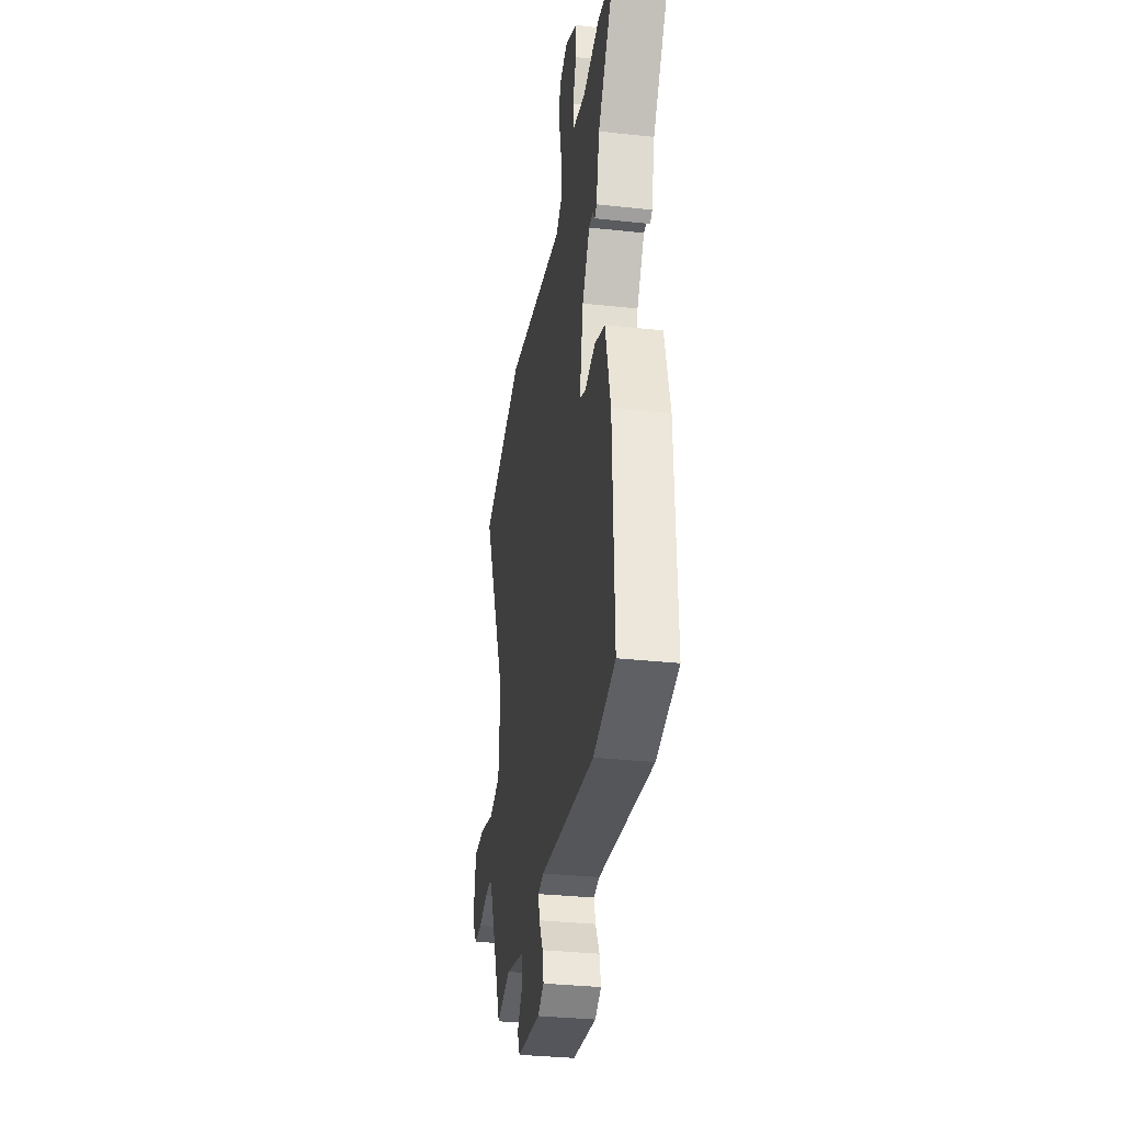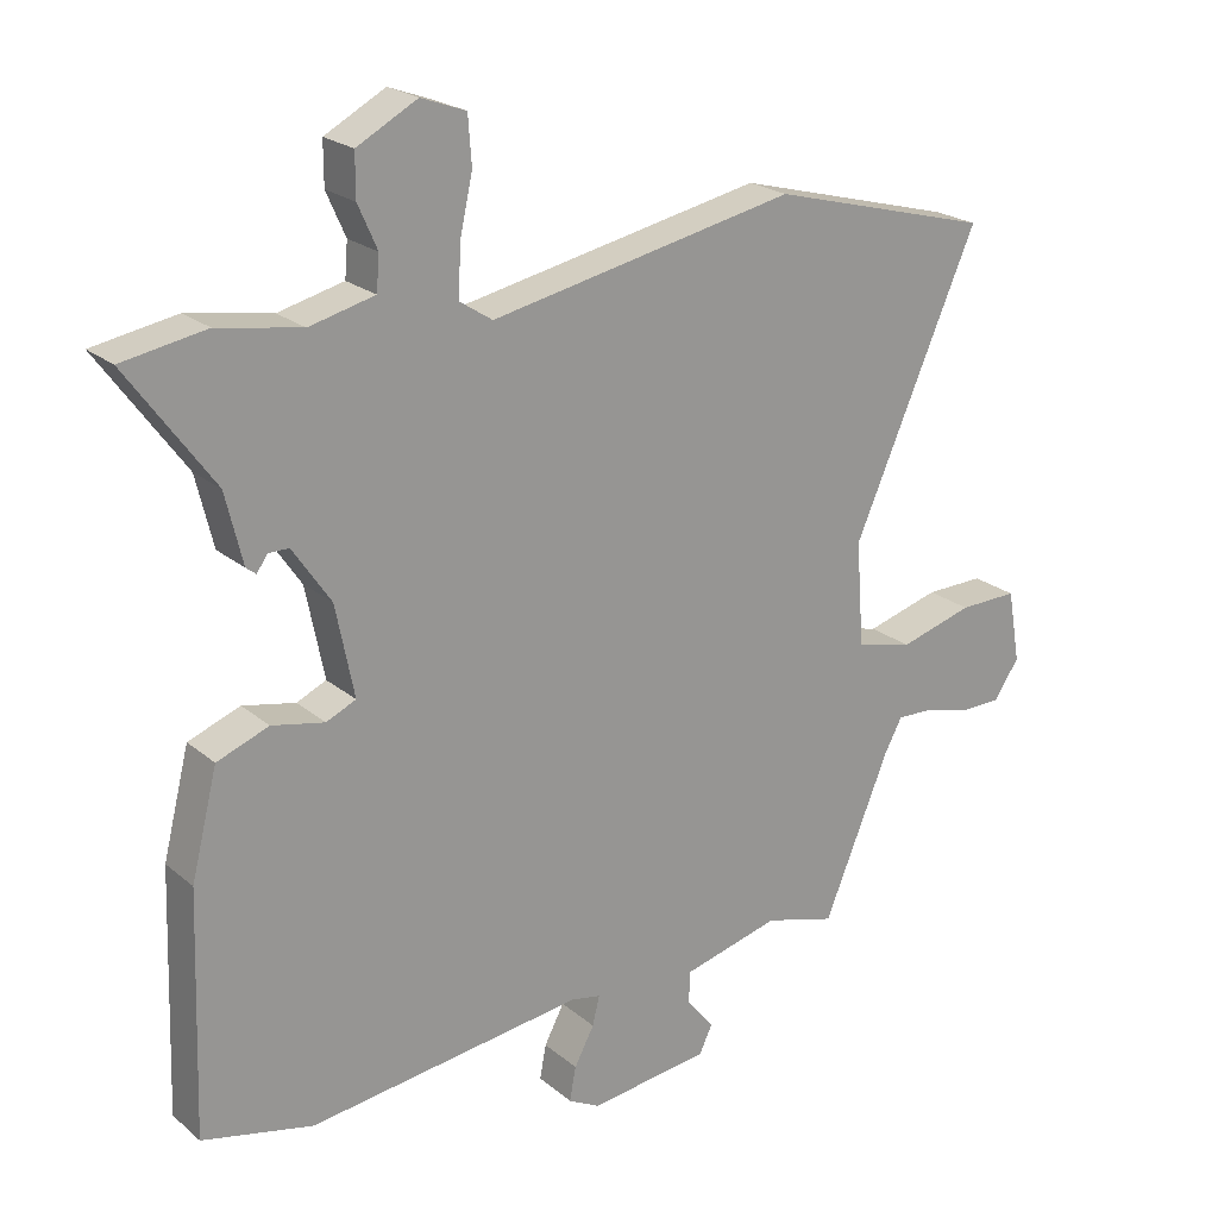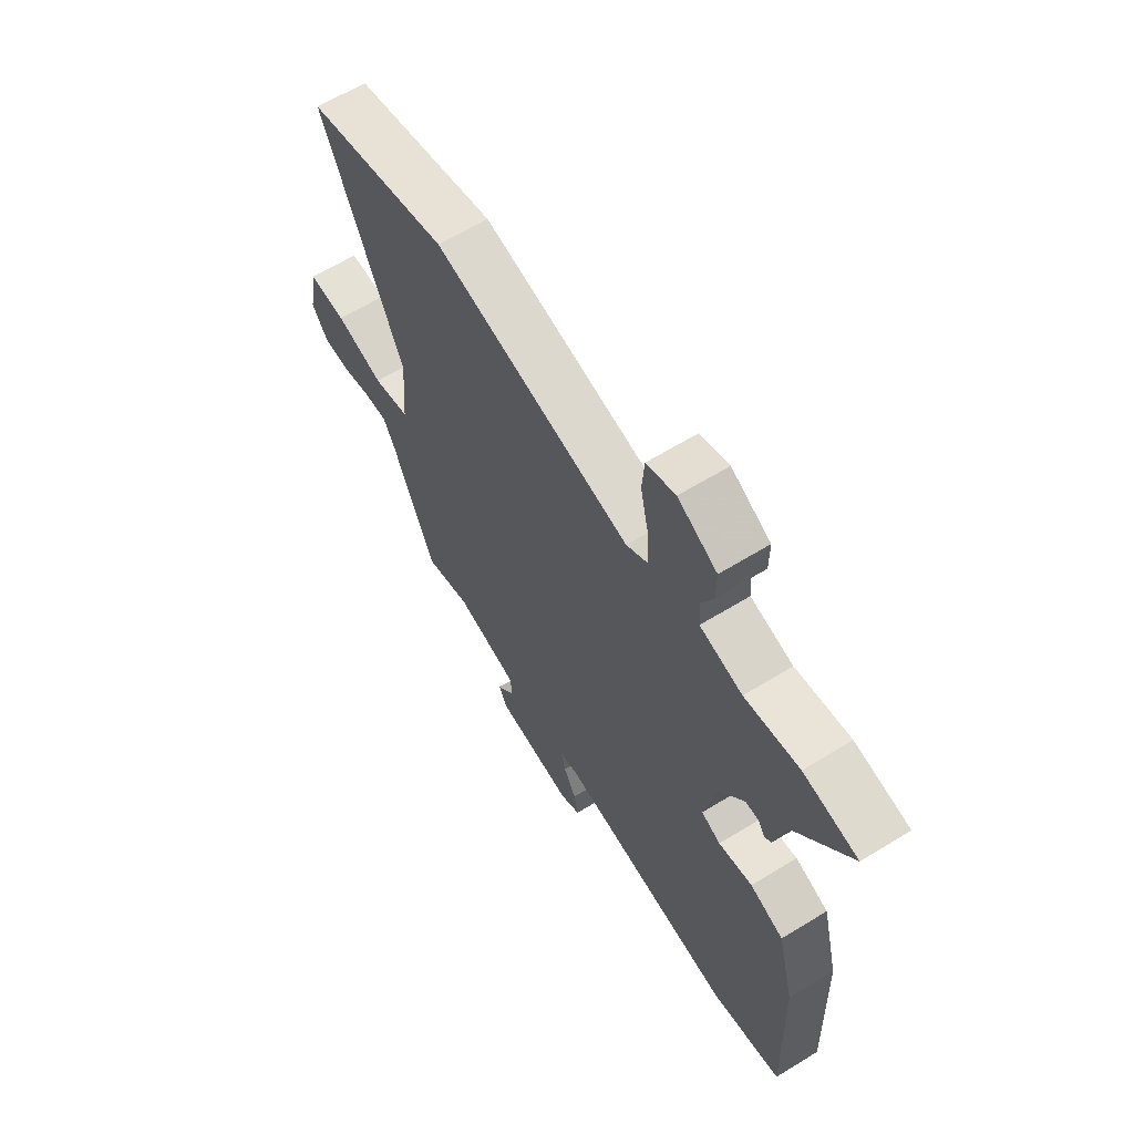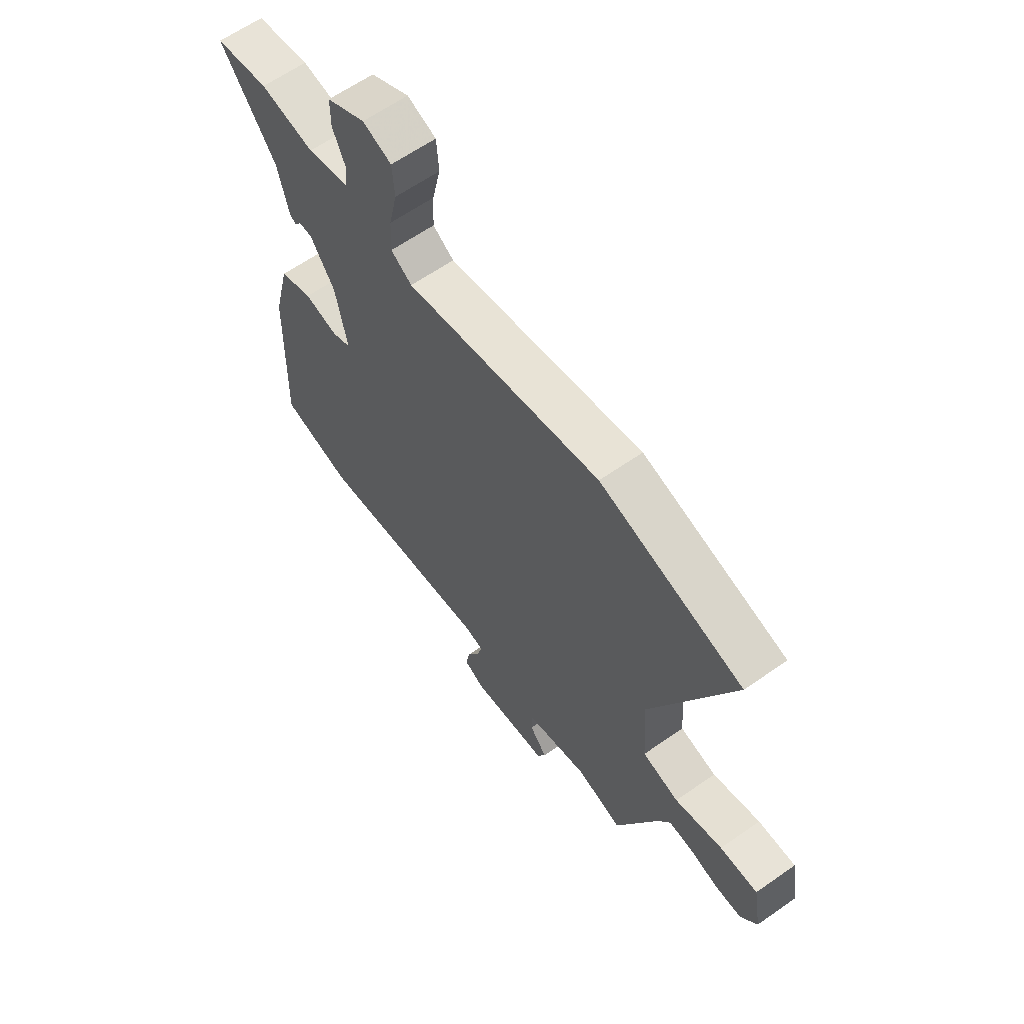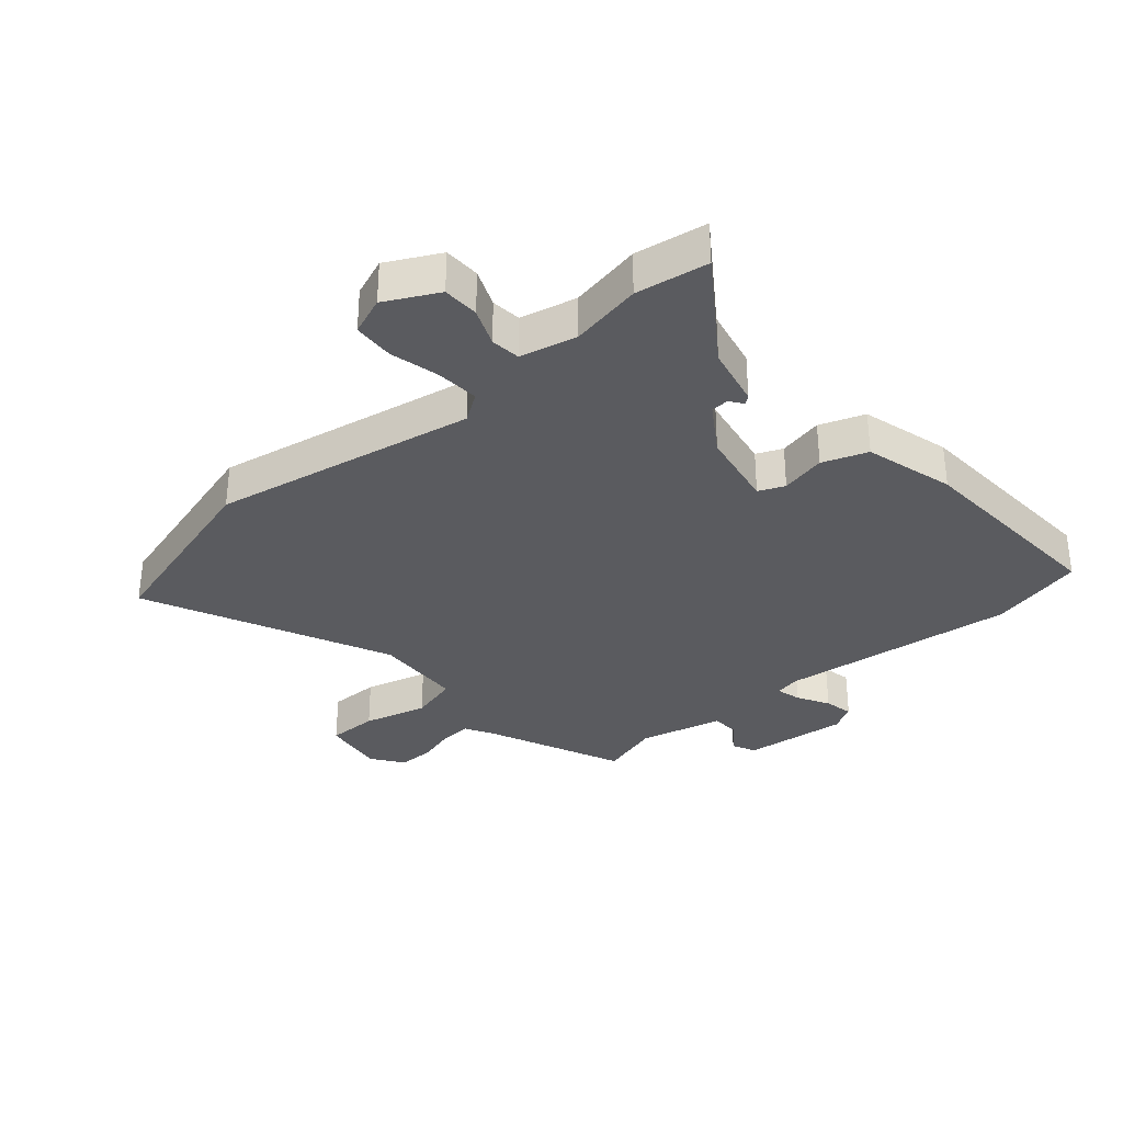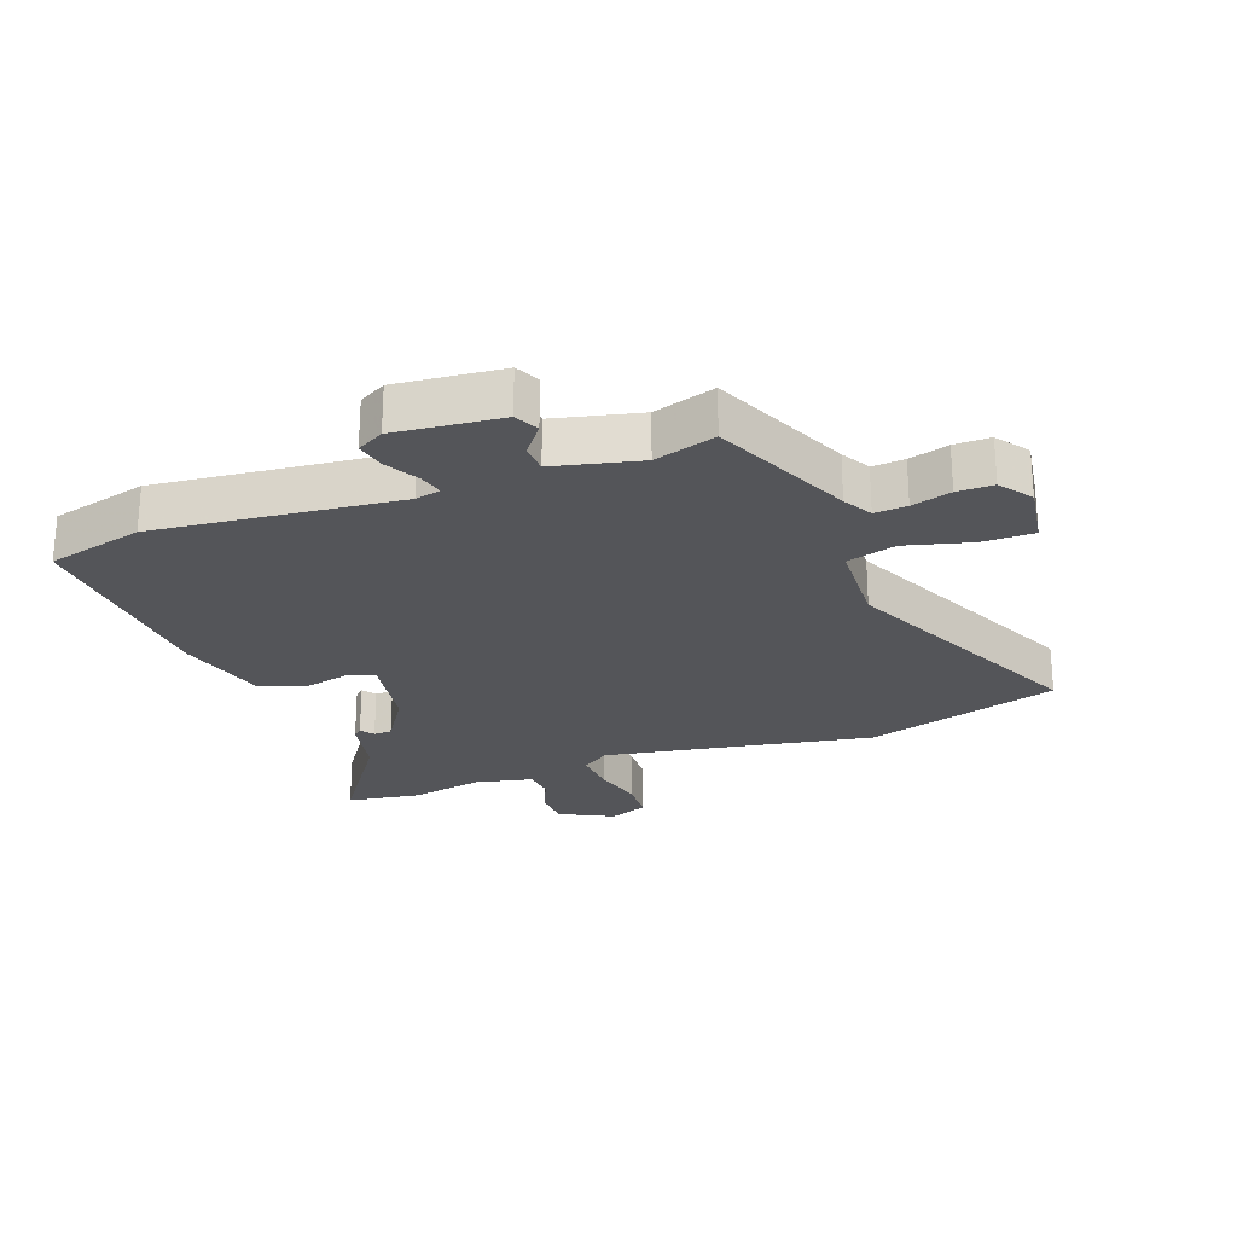
<metadata>
{"format":"obj","ext":"obj","renderer":"f3d","projection":"perspective","resolution":1024,"background":"white","views":[{"elev":-33.2,"azim":81.5,"up":"+Z"},{"elev":21.9,"azim":144.8,"up":"+Z"},{"elev":63.4,"azim":58.2,"up":"+Z"},{"elev":62.6,"azim":-125.4,"up":"+Z"},{"elev":-33.0,"azim":42.0,"up":"+Y"},{"elev":-24.8,"azim":-158.3,"up":"+Y"}]}
</metadata>
<code>
v -0.652 0.07 0.46
v -0.34 0.07 0.543
v 0.09 0.07 0.455
v 0.136 0.07 0.485
v 0.133 0.07 0.555
v 0.115 0.07 0.637
v 0.12 0.07 0.704
v 0.183 0.07 0.727
v 0.268 0.07 0.681
v 0.268 0.07 0.621
v 0.241 0.07 0.56
v 0.245 0.07 0.511
v 0.337 0.07 0.488
v 0.455 0.07 0.508
v 0.573 0.07 0.487
v 0.452 0.07 0.321
v 0.428 0.07 0.222
v 0.414 0.07 0.211
v 0.399 0.07 0.233
v 0.37 0.07 0.233
v 0.316 0.07 0.154
v 0.29 0.07 0.025
v 0.332 0.07 0.006
v 0.406 0.07 0.021
v 0.479 0.07 -0.007
v 0.516 0.07 -0.155
v 0.527 0.07 -0.494
v 0.371 0.07 -0.529
v -0.018 0.07 -0.478
v -0.059 0.07 -0.486
v -0.049 0.07 -0.527
v -0.021 0.07 -0.58
v -0.012 0.07 -0.628
v -0.056 0.07 -0.651
v -0.226 0.07 -0.63
v -0.244 0.07 -0.591
v -0.206 0.07 -0.544
v -0.207 0.07 -0.498
v -0.344 0.07 -0.462
v -0.444 0.07 -0.49
v -0.537 0.07 -0.264
v -0.562 0.07 -0.217
v -0.614 0.07 -0.219
v -0.678 0.07 -0.236
v -0.736 0.07 -0.235
v -0.772 0.07 -0.182
v -0.754 0.07 -0.079
v -0.671 0.07 -0.081
v -0.567 0.07 -0.111
v -0.487 0.07 -0.091
v -0.476 0.07 0.056
v -0.652 0 0.46
v -0.34 0 0.543
v 0.09 0 0.455
v 0.136 0 0.485
v 0.133 0 0.555
v 0.115 0 0.637
v 0.12 0 0.704
v 0.183 0 0.727
v 0.268 0 0.681
v 0.268 0 0.621
v 0.241 0 0.56
v 0.245 0 0.511
v 0.337 0 0.488
v 0.455 0 0.508
v 0.573 0 0.487
v 0.452 0 0.321
v 0.428 0 0.222
v 0.414 0 0.211
v 0.399 0 0.233
v 0.37 0 0.233
v 0.316 0 0.154
v 0.29 0 0.025
v 0.332 0 0.006
v 0.406 0 0.021
v 0.479 0 -0.007
v 0.516 0 -0.155
v 0.527 0 -0.494
v 0.371 0 -0.529
v -0.018 0 -0.478
v -0.059 0 -0.486
v -0.049 0 -0.527
v -0.021 0 -0.58
v -0.012 0 -0.628
v -0.056 0 -0.651
v -0.226 0 -0.63
v -0.244 0 -0.591
v -0.206 0 -0.544
v -0.207 0 -0.498
v -0.344 0 -0.462
v -0.444 0 -0.49
v -0.537 0 -0.264
v -0.562 0 -0.217
v -0.614 0 -0.219
v -0.678 0 -0.236
v -0.736 0 -0.235
v -0.772 0 -0.182
v -0.754 0 -0.079
v -0.671 0 -0.081
v -0.567 0 -0.111
v -0.487 0 -0.091
v -0.476 0 0.056
f 47 48 49
f 46 47 49
f 45 46 49
f 44 45 49
f 43 44 49
f 42 43 49 50
f 41 42 50
f 39 40 41 50
f 38 39 50 51
f 35 36 37
f 34 35 37
f 33 34 37
f 32 33 37
f 31 32 37
f 30 31 37 38
f 1 2 3
f 51 1 3
f 38 51 3
f 30 38 3
f 29 30 3
f 27 28 29
f 26 27 29
f 25 26 29
f 24 25 29
f 23 24 29
f 16 17 18 19
f 16 19 20
f 15 16 20
f 14 15 20
f 13 14 20
f 12 13 20 21
f 9 10 11
f 8 9 11
f 7 8 11
f 6 7 11
f 5 6 11
f 4 5 11 12
f 12 21 22
f 4 12 22
f 3 4 22
f 22 23 29
f 3 22 29
f 100 99 98
f 100 98 97
f 100 97 96
f 100 96 95
f 100 95 94
f 101 100 94 93
f 101 93 92
f 101 92 91 90
f 102 101 90 89
f 88 87 86
f 88 86 85
f 88 85 84
f 88 84 83
f 88 83 82
f 89 88 82 81
f 54 53 52
f 54 52 102
f 54 102 89
f 54 89 81
f 54 81 80
f 80 79 78
f 80 78 77
f 80 77 76
f 80 76 75
f 80 75 74
f 70 69 68 67
f 71 70 67
f 71 67 66
f 71 66 65
f 71 65 64
f 72 71 64 63
f 62 61 60
f 62 60 59
f 62 59 58
f 62 58 57
f 62 57 56
f 63 62 56 55
f 73 72 63
f 73 63 55
f 73 55 54
f 80 74 73
f 80 73 54
f 1 52 53 2
f 2 53 54 3
f 3 54 55 4
f 4 55 56 5
f 5 56 57 6
f 6 57 58 7
f 7 58 59 8
f 8 59 60 9
f 9 60 61 10
f 10 61 62 11
f 11 62 63 12
f 12 63 64 13
f 13 64 65 14
f 14 65 66 15
f 15 66 67 16
f 16 67 68 17
f 17 68 69 18
f 18 69 70 19
f 19 70 71 20
f 20 71 72 21
f 21 72 73 22
f 22 73 74 23
f 23 74 75 24
f 24 75 76 25
f 25 76 77 26
f 26 77 78 27
f 27 78 79 28
f 28 79 80 29
f 29 80 81 30
f 30 81 82 31
f 31 82 83 32
f 32 83 84 33
f 33 84 85 34
f 34 85 86 35
f 35 86 87 36
f 36 87 88 37
f 37 88 89 38
f 38 89 90 39
f 39 90 91 40
f 40 91 92 41
f 41 92 93 42
f 42 93 94 43
f 43 94 95 44
f 44 95 96 45
f 45 96 97 46
f 46 97 98 47
f 47 98 99 48
f 48 99 100 49
f 49 100 101 50
f 50 101 102 51
f 51 102 52 1

</code>
